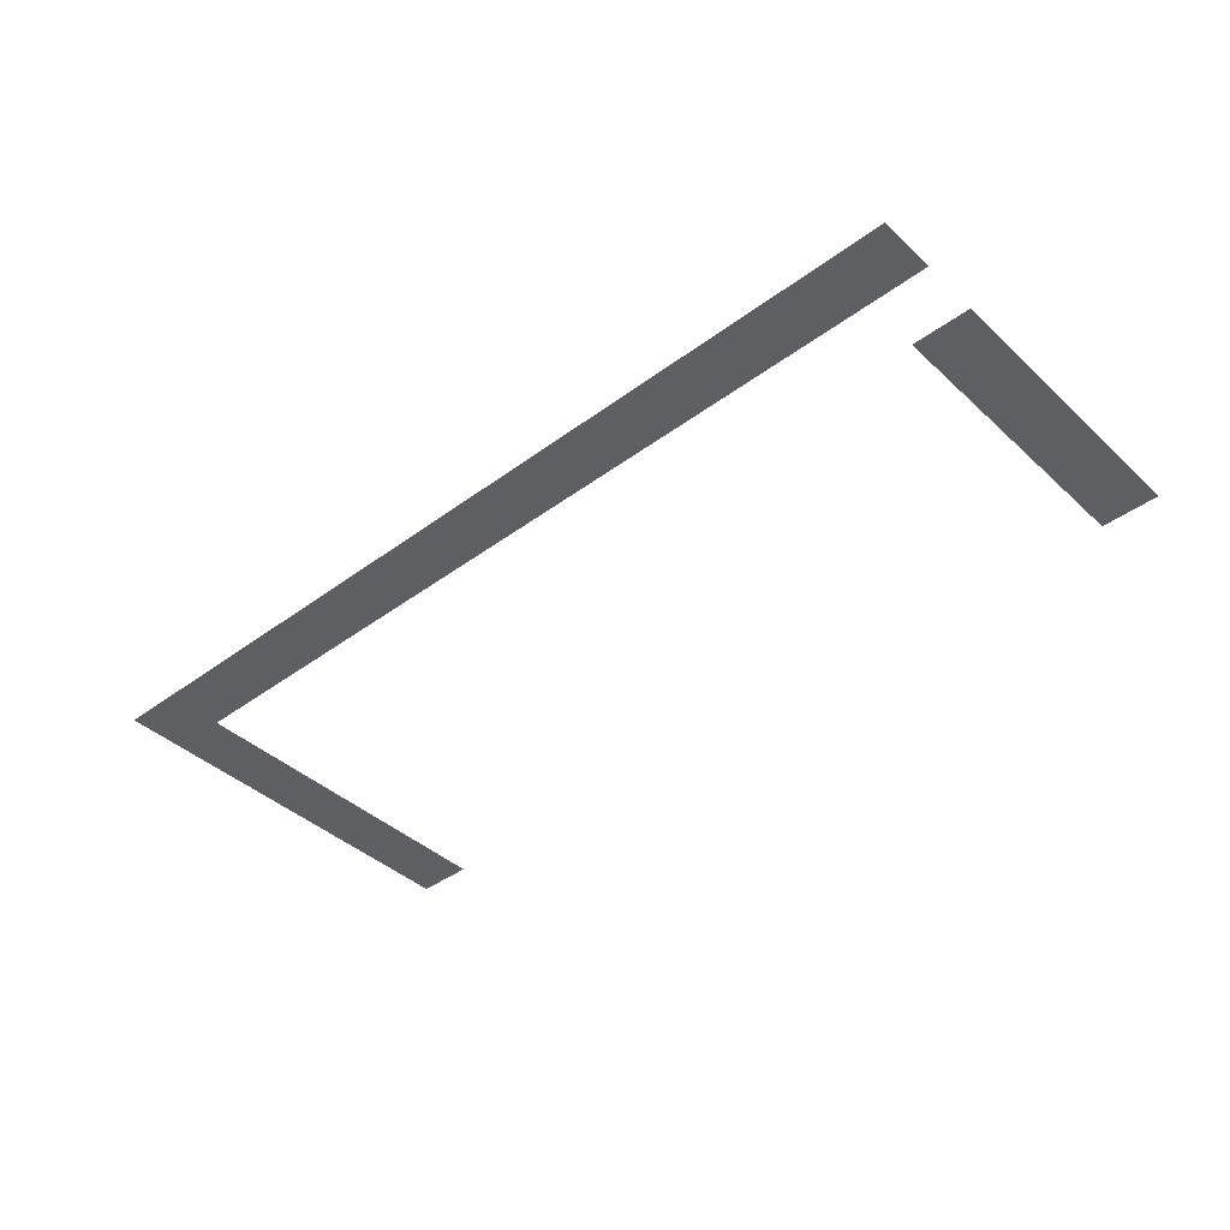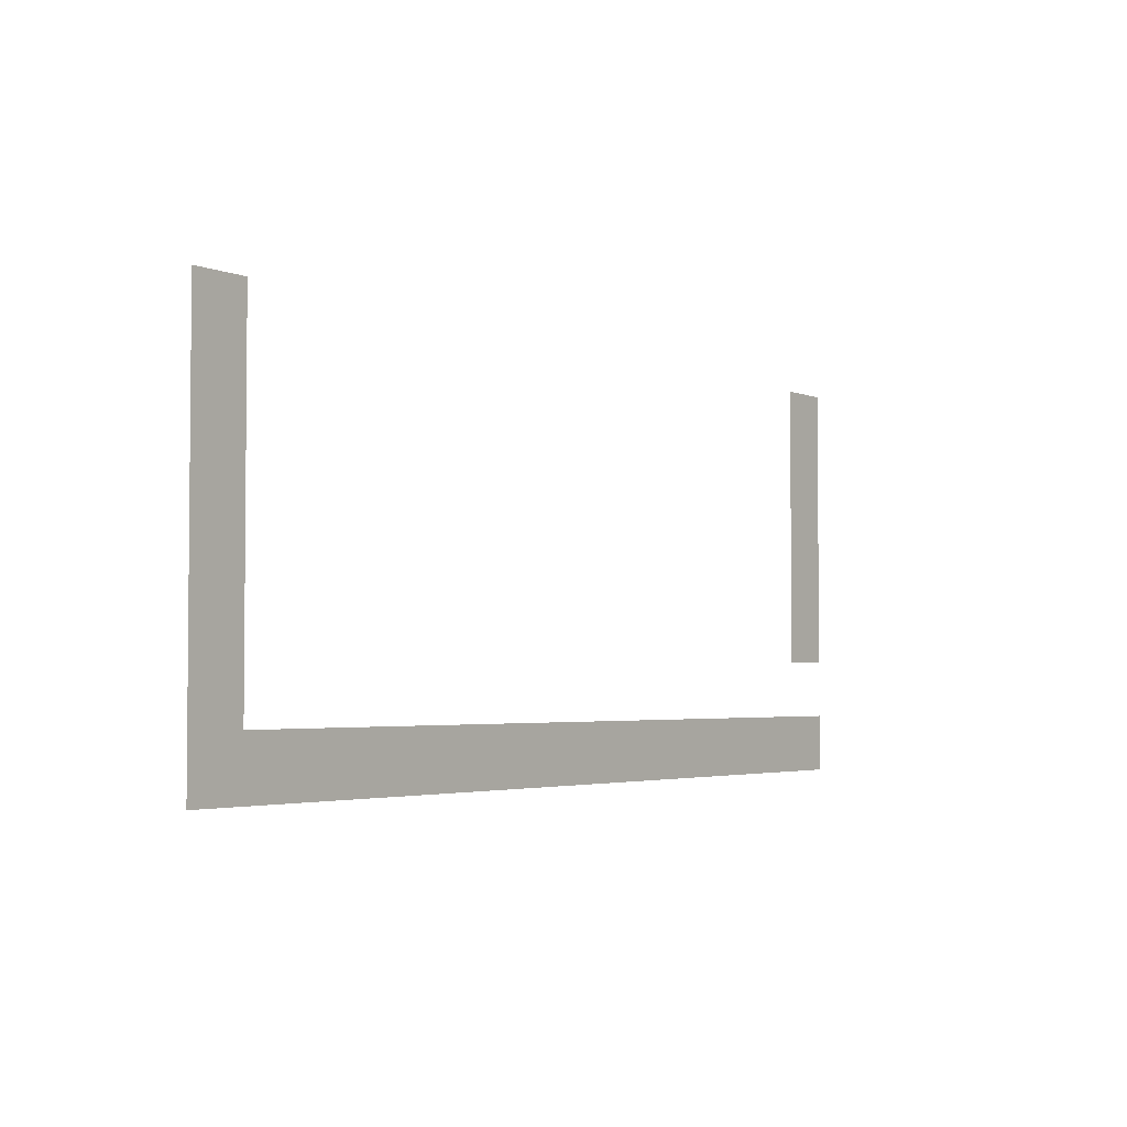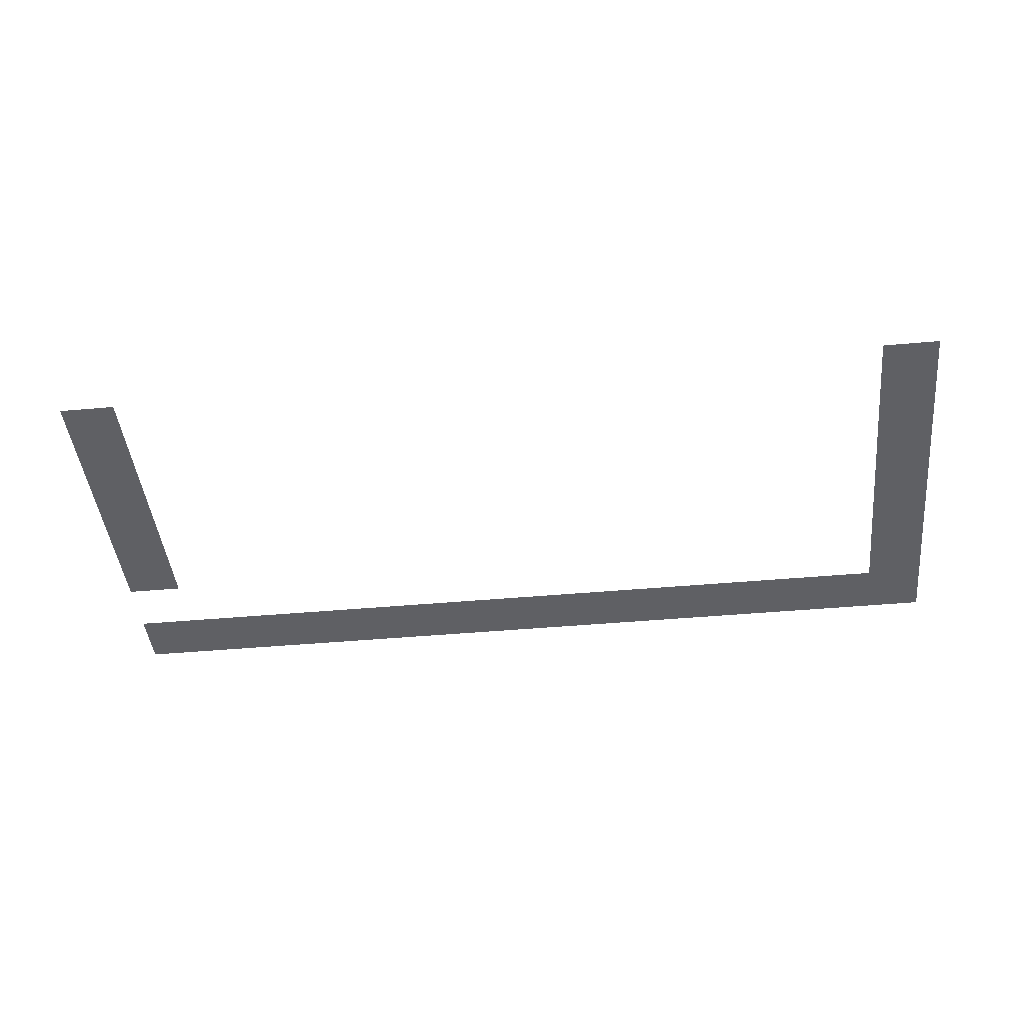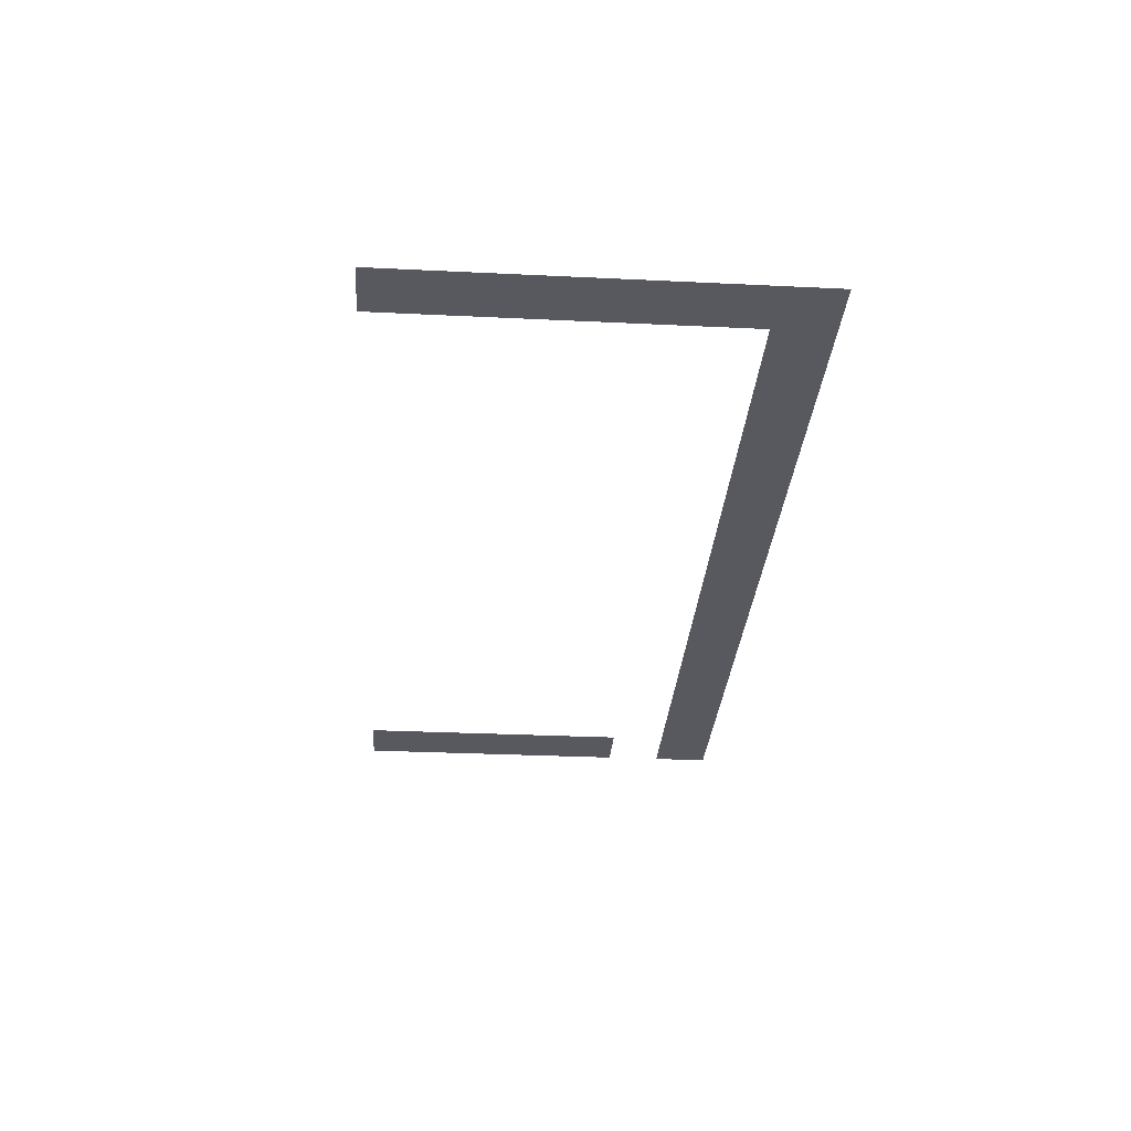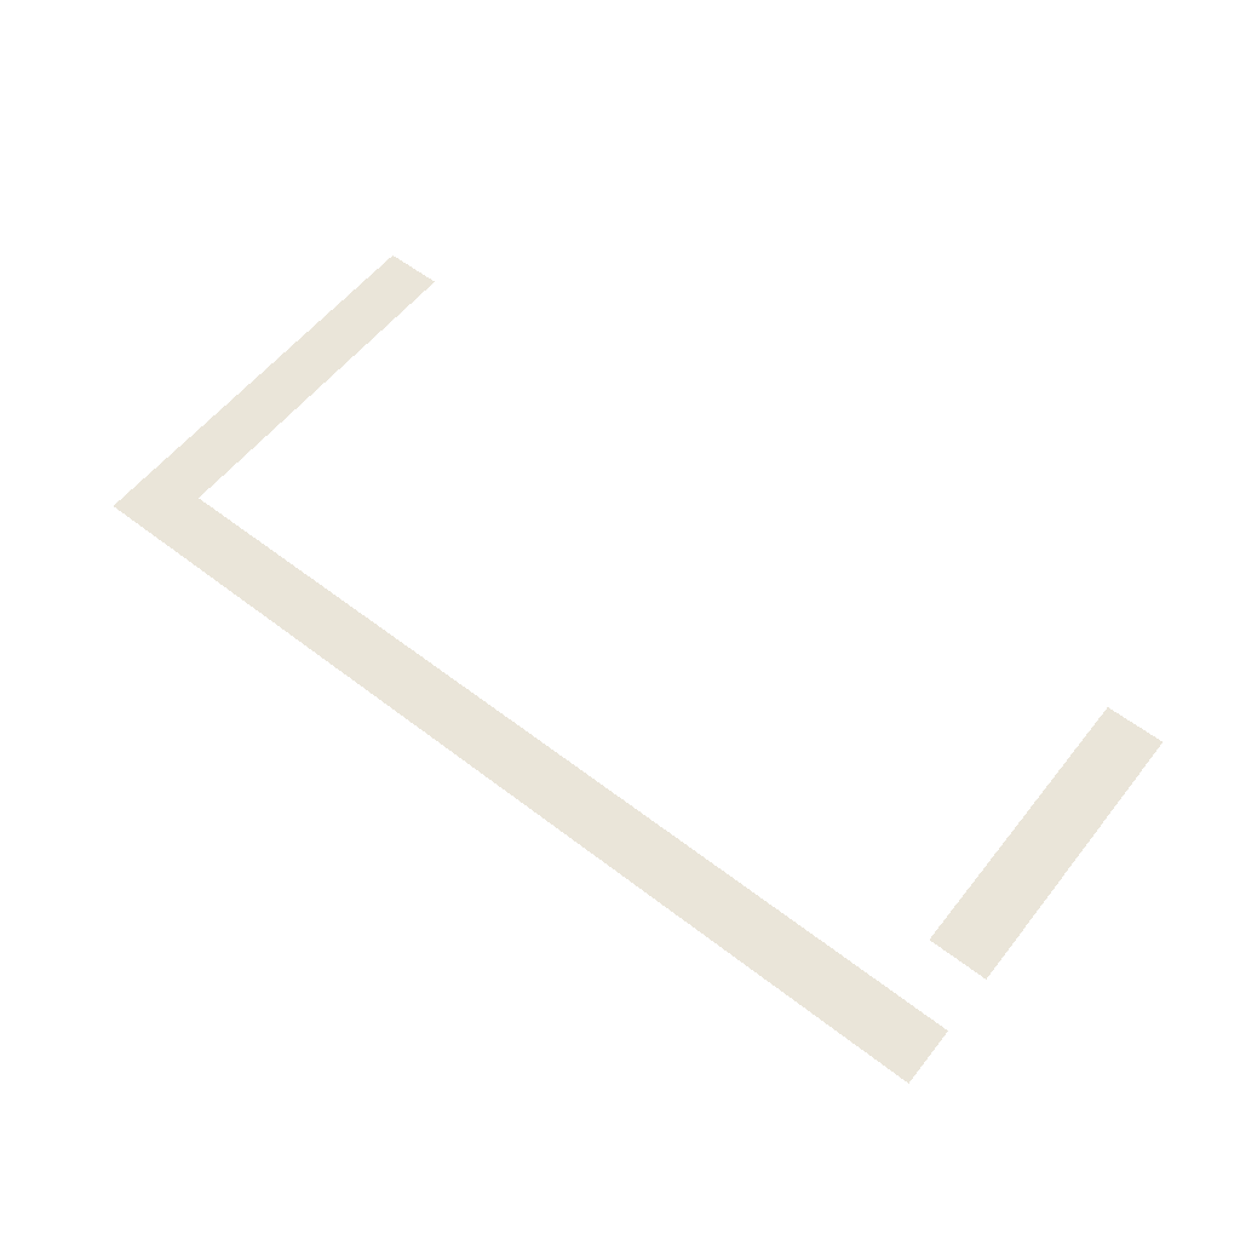
<metadata>
{"format":"obj","ext":"obj","renderer":"f3d","projection":"perspective","resolution":1024,"background":"white","views":[{"elev":-41.2,"azim":42.0,"up":"+Z"},{"elev":-3.2,"azim":-53.2,"up":"+Y"},{"elev":-44.6,"azim":-174.0,"up":"+Z"},{"elev":-30.4,"azim":-94.0,"up":"+Z"},{"elev":58.5,"azim":38.4,"up":"+Z"}]}
</metadata>
<code>
v -13 -1 0
v -14 -1 0
v -14 0 0
v -13 0 0
v -28 -1 0
v -29 -1 0
v -29 0 0
v -28 0 0
v -13 -2 0
v -14 -2 0
v -14 -1 0
v -13 -1 0
v -28 -2 0
v -29 -2 0
v -29 -1 0
v -28 -1 0
v -13 -3 0
v -14 -3 0
v -14 -2 0
v -13 -2 0
v -28 -3 0
v -29 -3 0
v -29 -2 0
v -28 -2 0
v -13 -4 0
v -14 -4 0
v -14 -3 0
v -13 -3 0
v -28 -4 0
v -29 -4 0
v -29 -3 0
v -28 -3 0
v -13 -5 0
v -14 -5 0
v -14 -4 0
v -13 -4 0
v -28 -5 0
v -29 -5 0
v -29 -4 0
v -28 -4 0
v -28 -6 0
v -29 -6 0
v -29 -5 0
v -28 -5 0
v -13 -7 0
v -14 -7 0
v -14 -6 0
v -13 -6 0
v -14 -7 0
v -15 -7 0
v -15 -6 0
v -14 -6 0
v -15 -7 0
v -16 -7 0
v -16 -6 0
v -15 -6 0
v -16 -7 0
v -17 -7 0
v -17 -6 0
v -16 -6 0
v -17 -7 0
v -18 -7 0
v -18 -6 0
v -17 -6 0
v -18 -7 0
v -19 -7 0
v -19 -6 0
v -18 -6 0
v -19 -7 0
v -20 -7 0
v -20 -6 0
v -19 -6 0
v -20 -7 0
v -21 -7 0
v -21 -6 0
v -20 -6 0
v -21 -7 0
v -22 -7 0
v -22 -6 0
v -21 -6 0
v -22 -7 0
v -23 -7 0
v -23 -6 0
v -22 -6 0
v -23 -7 0
v -24 -7 0
v -24 -6 0
v -23 -6 0
v -24 -7 0
v -25 -7 0
v -25 -6 0
v -24 -6 0
v -25 -7 0
v -26 -7 0
v -26 -6 0
v -25 -6 0
v -26 -7 0
v -27 -7 0
v -27 -6 0
v -26 -6 0
v -27 -7 0
v -28 -7 0
v -28 -6 0
v -27 -6 0
v -28 -7 0
v -29 -7 0
v -29 -6 0
v -28 -6 0
g BibliotecaNuevaComplete_mesh_0004
f 1 2 3 4
f 5 6 7 8
f 9 10 11 12
f 13 14 15 16
f 17 18 19 20
f 21 22 23 24
f 25 26 27 28
f 29 30 31 32
f 33 34 35 36
f 37 38 39 40
f 41 42 43 44
f 45 46 47 48
f 49 50 51 52
f 53 54 55 56
f 57 58 59 60
f 61 62 63 64
f 65 66 67 68
f 69 70 71 72
f 73 74 75 76
f 77 78 79 80
f 81 82 83 84
f 85 86 87 88
f 89 90 91 92
f 93 94 95 96
f 97 98 99 100
f 101 102 103 104
f 105 106 107 108

</code>
